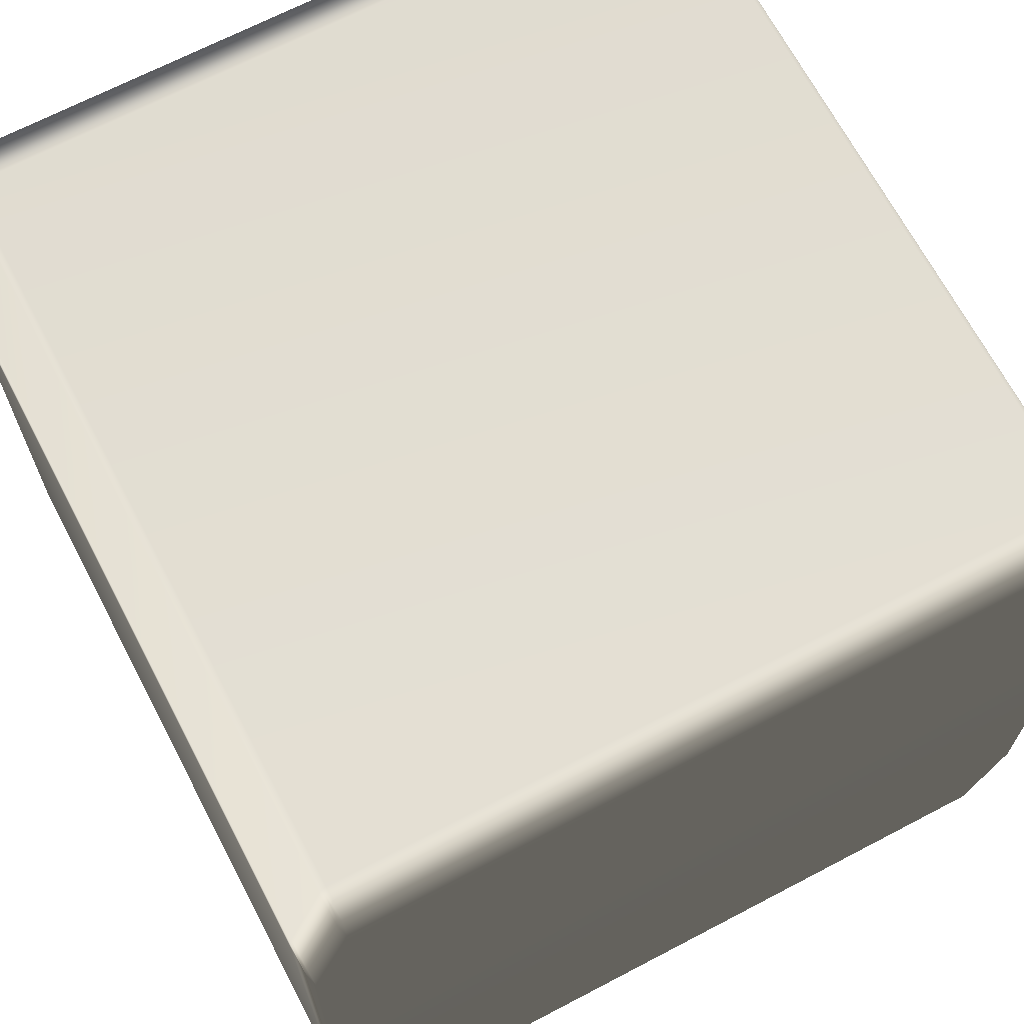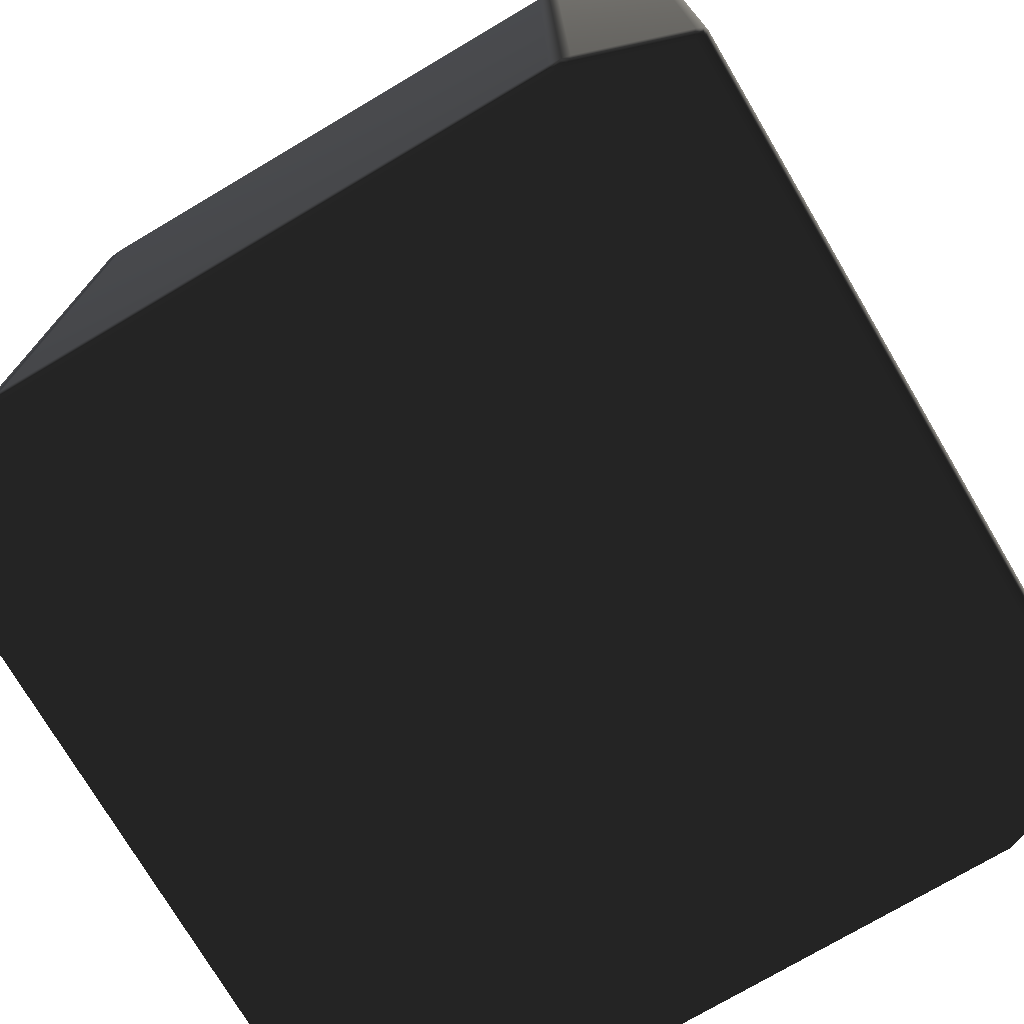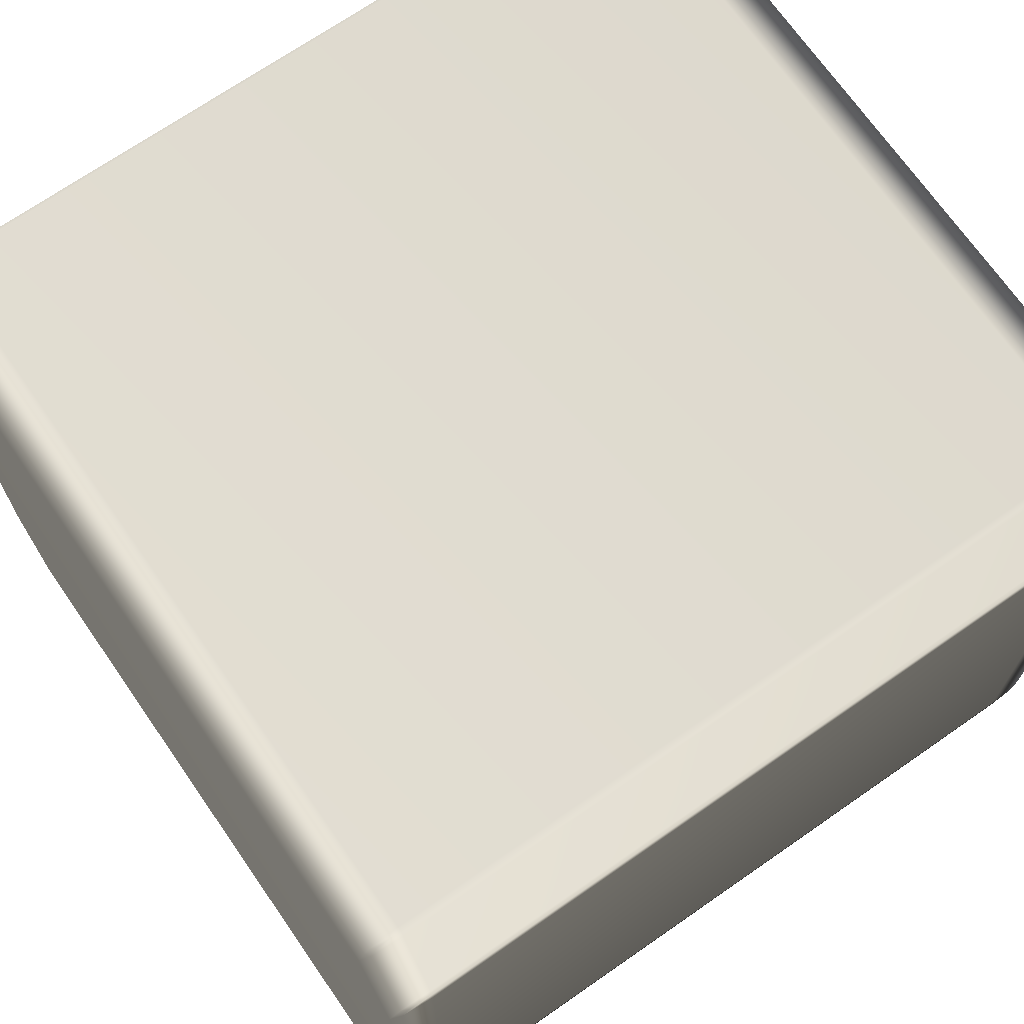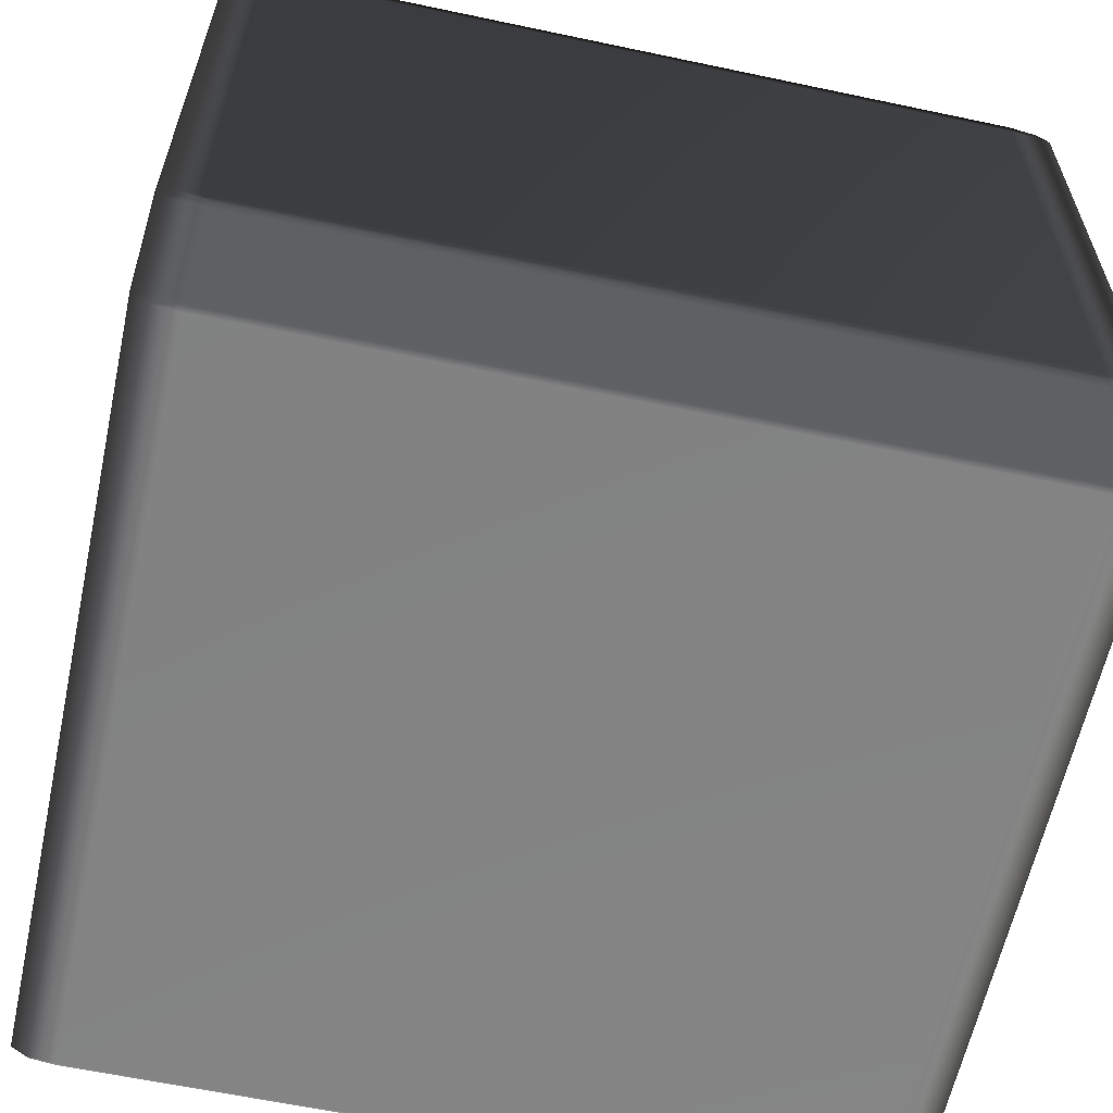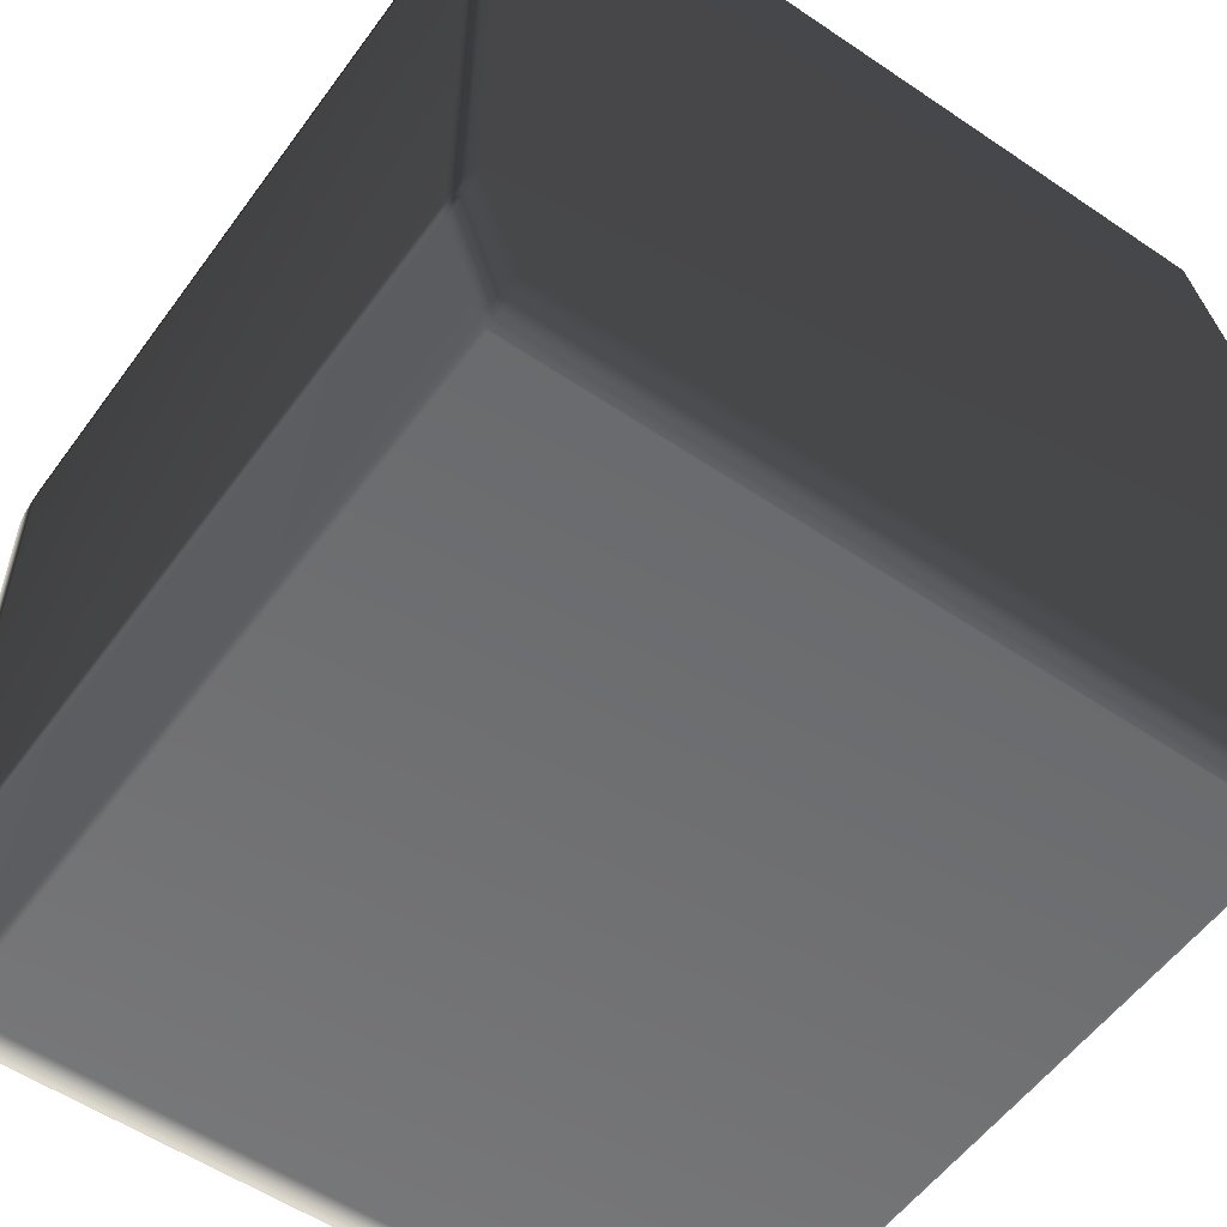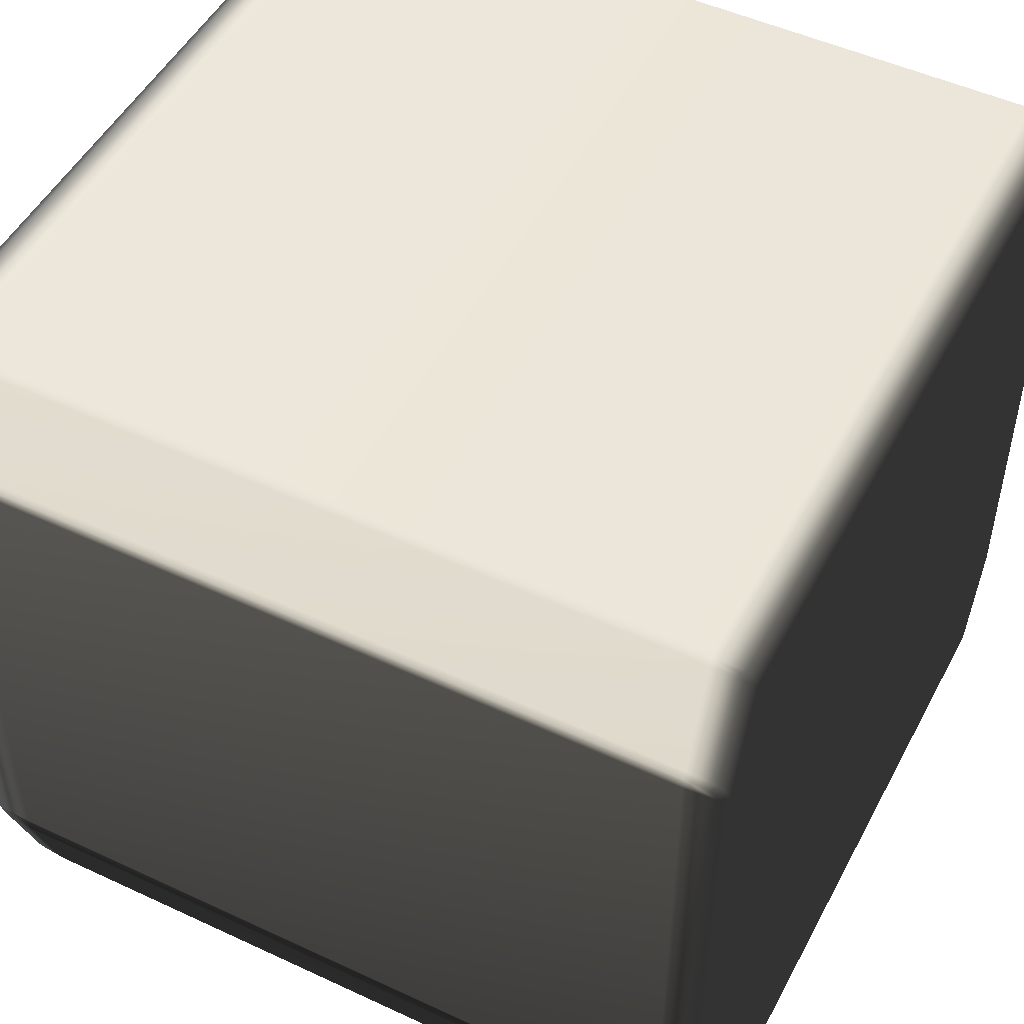
<metadata>
{"format":"obj","ext":"obj","renderer":"f3d","projection":"perspective","resolution":1024,"background":"white","views":[{"elev":68.1,"azim":152.3,"up":"+Y"},{"elev":-74.8,"azim":-59.4,"up":"+Z"},{"elev":70.2,"azim":55.2,"up":"+Y"},{"elev":-61.2,"azim":77.8,"up":"+Y"},{"elev":-55.3,"azim":-35.5,"up":"+Y"},{"elev":49.8,"azim":117.2,"up":"+Y"}]}
</metadata>
<code>
v -0.4979 0.3403 0.4858
v -0.4991 0.3531 0.4493
v -0.4979 0.3516 0.4793
v -0.5 0.3395 0.4493
v -0.4979 -0.3403 0.4858
v -0.5 0.3395 -0.4493
v -0.4991 0.3531 -0.4493
v -0.5 -0.3395 -0.4493
v -0.5 -0.3395 0.4493
v -0.4991 -0.3531 -0.4493
v -0.4991 -0.3531 0.4493
v -0.4979 -0.3516 0.4793
v -0.4991 0.3531 0.4493
v -0.4952 0.3597 0.4858
v -0.4979 0.3516 0.4793
v -0.4965 0.3647 0.4493
v -0.4991 0.3531 -0.4493
v -0.4965 0.3647 -0.4493
v -0.4547 0.4896 0.4493
v -0.453 0.4858 0.4858
v -0.4547 0.4896 -0.4493
v -0.4508 0.4973 0.4493
v -0.4503 0.4936 0.4793
v -0.4465 0.4938 0.4858
v -0.4508 0.4973 -0.4493
v -0.4462 0.5 0.4493
v -0.4462 0.5 -0.4493
v -0.4979 0.3403 0.4858
v -0.494 0.3468 0.5
v -0.494 -0.3468 0.5
v -0.4979 -0.3403 0.4858
v -0.4952 -0.3597 0.4858
v -0.4979 -0.3516 0.4793
v -0.4487 -0.4821 0.5
v -0.453 -0.4858 0.4858
v -0.4465 -0.4938 0.4858
v -0.4503 -0.4936 0.4793
v -0.4465 -0.4938 0.4858
v -0.4487 -0.4821 0.5
v 0.4487 -0.4821 0.5
v -0.494 -0.3468 0.5
v 0.4487 -0.4821 0.5
v -0.4487 -0.4821 0.5
v 0.4465 -0.4938 0.4858
v 0.494 -0.3468 0.5
v -0.494 0.3468 0.5
v 0.4465 -0.4938 0.4858
v 0.4487 -0.4821 0.5
v 0.453 -0.4858 0.4858
v 0.494 -0.3468 0.5
v 0.4503 -0.4936 0.4793
v 0.4952 -0.3597 0.4858
v 0.4979 -0.3403 0.4858
v 0.4979 -0.3516 0.4793
v 0.494 0.3468 0.5
v 0.494 0.3468 0.5
v 0.4979 0.3403 0.4858
v 0.4952 0.3597 0.4858
v 0.4979 0.3516 0.4793
v 0.4487 0.4821 0.5
v 0.4487 0.4821 0.5
v 0.453 0.4858 0.4858
v -0.4487 0.4821 0.5
v -0.4487 0.4821 0.5
v 0.4465 0.4938 0.4858
v -0.4487 0.4821 0.5
v 0.4465 0.4938 0.4858
v 0.4487 0.4821 0.5
v 0.4503 0.4936 0.4793
v -0.4465 0.4938 0.4858
v -0.4991 -0.3531 0.4493
v -0.4965 -0.3647 0.4493
v -0.4965 -0.3647 -0.4493
v -0.4991 -0.3531 -0.4493
v -0.4547 -0.4896 -0.4493
v -0.4547 -0.4896 0.4493
v -0.4508 -0.4973 -0.4493
v -0.4508 -0.4973 0.4493
v -0.4508 -0.4973 0.4493
v -0.4462 -0.5 -0.4493
v -0.4508 -0.4973 -0.4493
v -0.4503 -0.4936 0.4793
v -0.4462 -0.5 0.4493
v 0.4462 -0.5 -0.4493
v 0.4462 -0.5 0.4493
v 0.4508 -0.4973 -0.4493
v 0.4508 -0.4973 0.4493
v 0.4508 -0.4973 0.4493
v 0.4547 -0.4896 -0.4493
v 0.4508 -0.4973 -0.4493
v 0.4991 0.3531 0.4493
v 0.4965 0.3647 0.4493
v 0.4547 0.4896 0.4493
v 0.4508 0.4973 0.4493
v 0.4508 0.4973 0.4493
v 0.4503 0.4936 0.4793
v 0.4462 0.5 0.4493
v -0.4462 0.5 0.4493
v -0.4462 0.5 -0.4493
v 0.4462 0.5 -0.4493
v 0.4508 0.4973 -0.4493
v 0.4991 0.3531 0.4493
v 0.4979 0.3403 0.4858
v 0.4979 0.3516 0.4793
v 0.5 0.3395 0.4493
v 0.4991 0.3531 -0.4493
v 0.5 0.3395 -0.4493
v 0.5 -0.3395 0.4493
v 0.5 -0.3395 -0.4493
v 0.4979 -0.3403 0.4858
v 0.4991 -0.3531 0.4493
v 0.4979 -0.3516 0.4793
v 0.4991 -0.3531 0.4493
v 0.4965 -0.3647 0.4493
v 0.4991 -0.3531 -0.4493
v 0.4965 -0.3647 -0.4493
v 0.4547 -0.4896 0.4493
v 0.4503 -0.4936 0.4793
v 0.4508 0.4973 -0.4493
v 0.4547 0.4896 -0.4493
v 0.4965 0.3647 -0.4493
v 0.4991 0.3531 -0.4493
v -0.4965 -0.3647 -0.4493
v -0.453 -0.4858 -0.4858
v -0.4952 -0.3597 -0.4858
v -0.4487 -0.4821 -0.5
v -0.4465 -0.4938 -0.4858
v -0.4465 -0.4938 -0.4858
v 0.4487 -0.4821 -0.5
v -0.4487 -0.4821 -0.5
v 0.4465 -0.4938 -0.4858
v -0.494 -0.3468 -0.5
v -0.494 -0.3468 -0.5
v -0.4487 -0.4821 -0.5
v 0.4487 -0.4821 -0.5
v 0.4465 -0.4938 -0.4858
v 0.453 -0.4858 -0.4858
v 0.4487 -0.4821 -0.5
v 0.4503 -0.4936 -0.4792
v -0.4979 -0.3403 -0.4858
v -0.4979 -0.3516 -0.4792
v -0.4979 0.3403 -0.4858
v -0.494 0.3468 -0.5
v 0.494 -0.3468 -0.5
v 0.494 -0.3468 -0.5
v -0.494 0.3468 -0.5
v 0.4952 -0.3597 -0.4858
v 0.4547 -0.4896 -0.4493
v -0.4952 0.3597 -0.4858
v -0.4979 0.3516 -0.4792
v -0.453 0.4858 -0.4858
v 0.494 0.3468 -0.5
v 0.494 0.3468 -0.5
v 0.4979 -0.3403 -0.4858
v 0.4979 0.3403 -0.4858
v 0.4952 0.3597 -0.4858
v 0.4979 0.3516 -0.4792
v 0.4487 0.4821 -0.5
v 0.4487 0.4821 -0.5
v 0.453 0.4858 -0.4858
v -0.4487 0.4821 -0.5
v -0.4487 0.4821 -0.5
v 0.4465 0.4938 -0.4858
v -0.4487 0.4821 -0.5
v 0.4487 0.4821 -0.5
v 0.4465 0.4938 -0.4858
v 0.4503 0.4936 -0.4792
v -0.4465 0.4938 -0.4858
v -0.4465 0.4938 -0.4858
v -0.4503 0.4936 -0.4792
v 0.4462 0.5 -0.4493
v -0.4462 0.5 -0.4493
v 0.4508 0.4973 -0.4493
v 0.4503 0.4936 -0.4792
v 0.4979 0.3403 -0.4858
v 0.4979 -0.3403 -0.4858
v 0.5 -0.3395 -0.4493
v 0.5 0.3395 -0.4493
v 0.4991 0.3531 -0.4493
v 0.4979 0.3516 -0.4792
v 0.4991 -0.3531 -0.4493
v 0.4965 -0.3647 -0.4493
v 0.4991 -0.3531 -0.4493
v 0.4979 -0.3516 -0.4792
v -0.4979 0.3403 -0.4858
v -0.4979 0.3516 -0.4792
v -0.4991 0.3531 -0.4493
v -0.5 0.3395 -0.4493
v -0.4979 -0.3403 -0.4858
v -0.5 -0.3395 -0.4493
v -0.4991 -0.3531 -0.4493
v -0.4979 -0.3516 -0.4792
v -0.4991 0.3531 -0.4493
v -0.4965 0.3647 -0.4493
v -0.4547 0.4896 -0.4493
v -0.4508 0.4973 -0.4493
v -0.4462 0.5 -0.4493
v -0.4991 -0.3531 -0.4493
v -0.4547 -0.4896 -0.4493
v -0.4508 -0.4973 -0.4493
v -0.4503 -0.4936 -0.4792
v -0.4503 -0.4936 -0.4792
v -0.4508 -0.4973 -0.4493
v -0.4462 -0.5 -0.4493
v 0.4462 -0.5 -0.4493
v 0.4508 -0.4973 -0.4493
v 0.4503 -0.4936 -0.4792
v 0.4508 -0.4973 -0.4493
v 0.4508 0.4973 -0.4493
v 0.4547 0.4896 -0.4493
v 0.4965 0.3647 -0.4493
v 0.4991 0.3531 -0.4493
v 0.4979 -0.3516 -0.4792
v 0.4991 -0.3531 -0.4493
g Cube_(16)_2806_39
f 1 3 2
f 1 2 4
f 4 5 1
f 2 6 4
f 2 7 6
f 4 6 8
f 4 8 9
f 4 9 5
f 9 8 10
f 9 10 11
f 11 5 9
f 11 12 5
f 13 15 14
f 13 14 16
f 16 17 13
f 16 18 17
f 14 19 16
f 19 18 16
f 14 20 19
f 19 21 18
f 20 22 19
f 22 21 19
f 20 23 22
f 22 23 24
f 22 25 21
f 22 24 26
f 26 25 22
f 26 27 25
f 14 15 28
f 14 28 29
f 29 20 14
f 28 30 29
f 28 31 30
f 31 32 30
f 31 33 32
f 32 34 30
f 32 35 34
f 35 36 34
f 35 37 36
f 38 40 39
f 41 43 42
f 38 44 40
f 41 42 45
f 46 41 45
f 47 49 48
f 50 48 49
f 47 51 49
f 50 49 52
f 52 53 50
f 52 54 53
f 55 50 53
f 46 45 56
f 55 53 57
f 57 58 55
f 57 59 58
f 60 55 58
f 46 56 61
f 60 58 62
f 46 61 63
f 29 64 20
f 62 65 60
f 66 68 67
f 62 69 65
f 66 67 70
f 24 20 64
f 24 23 20
f 32 33 71
f 32 71 72
f 72 35 32
f 71 73 72
f 71 74 73
f 72 73 75
f 72 75 76
f 72 76 35
f 76 75 77
f 78 35 76
f 76 77 78
f 78 37 35
f 79 81 80
f 38 82 79
f 79 80 83
f 38 79 83
f 83 44 38
f 83 80 84
f 83 85 44
f 83 84 85
f 85 84 86
f 85 86 87
f 88 90 89
f 58 59 91
f 58 91 92
f 62 58 92
f 62 92 93
f 94 62 93
f 94 69 62
f 67 96 95
f 67 95 97
f 70 67 97
f 70 97 98
f 97 99 98
f 97 100 99
f 95 100 97
f 95 101 100
f 102 104 103
f 102 103 105
f 105 106 102
f 105 107 106
f 103 108 105
f 108 107 105
f 108 109 107
f 103 110 108
f 110 111 108
f 110 112 111
f 113 54 52
f 113 52 114
f 114 115 113
f 114 116 115
f 52 117 114
f 117 116 114
f 117 89 116
f 52 49 117
f 88 89 117
f 49 88 117
f 49 51 88
f 87 118 44
f 87 44 85
f 93 119 94
f 93 120 119
f 92 120 93
f 92 121 120
f 91 121 92
f 91 122 121
f 123 125 124
f 125 126 124
f 124 126 127
f 128 130 129
f 128 129 131
f 125 132 126
f 133 135 134
f 136 138 137
f 136 137 139
f 140 132 125
f 140 125 141
f 142 132 140
f 142 143 132
f 133 144 135
f 145 137 138
f 146 144 133
f 145 147 137
f 147 148 137
f 149 143 142
f 149 142 150
f 143 149 151
f 146 152 144
f 153 154 145
f 153 155 154
f 155 153 156
f 155 156 157
f 158 156 153
f 146 159 152
f 158 160 156
f 143 151 161
f 146 162 159
f 160 158 163
f 164 166 165
f 160 163 167
f 164 168 166
f 169 161 151
f 169 151 170
f 168 172 171
f 168 171 166
f 166 171 173
f 166 173 174
f 175 177 176
f 175 178 177
f 179 178 175
f 179 175 180
f 111 109 108
f 111 181 109
f 147 182 148
f 183 182 147
f 183 147 184
f 147 154 184
f 147 145 154
f 185 187 186
f 185 188 187
f 188 185 189
f 188 189 190
f 191 190 189
f 191 189 192
f 193 149 150
f 193 194 149
f 149 194 195
f 149 195 151
f 151 195 196
f 151 196 170
f 196 169 170
f 196 197 169
f 125 198 141
f 125 123 198
f 123 124 199
f 200 199 124
f 200 124 201
f 124 127 201
f 128 203 202
f 128 204 203
f 204 128 131
f 204 131 205
f 206 205 131
f 206 131 207
f 137 208 139
f 137 148 208
f 209 160 167
f 209 210 160
f 160 210 211
f 160 211 156
f 156 211 212
f 156 212 157
f 176 214 213
f 176 177 214

</code>
